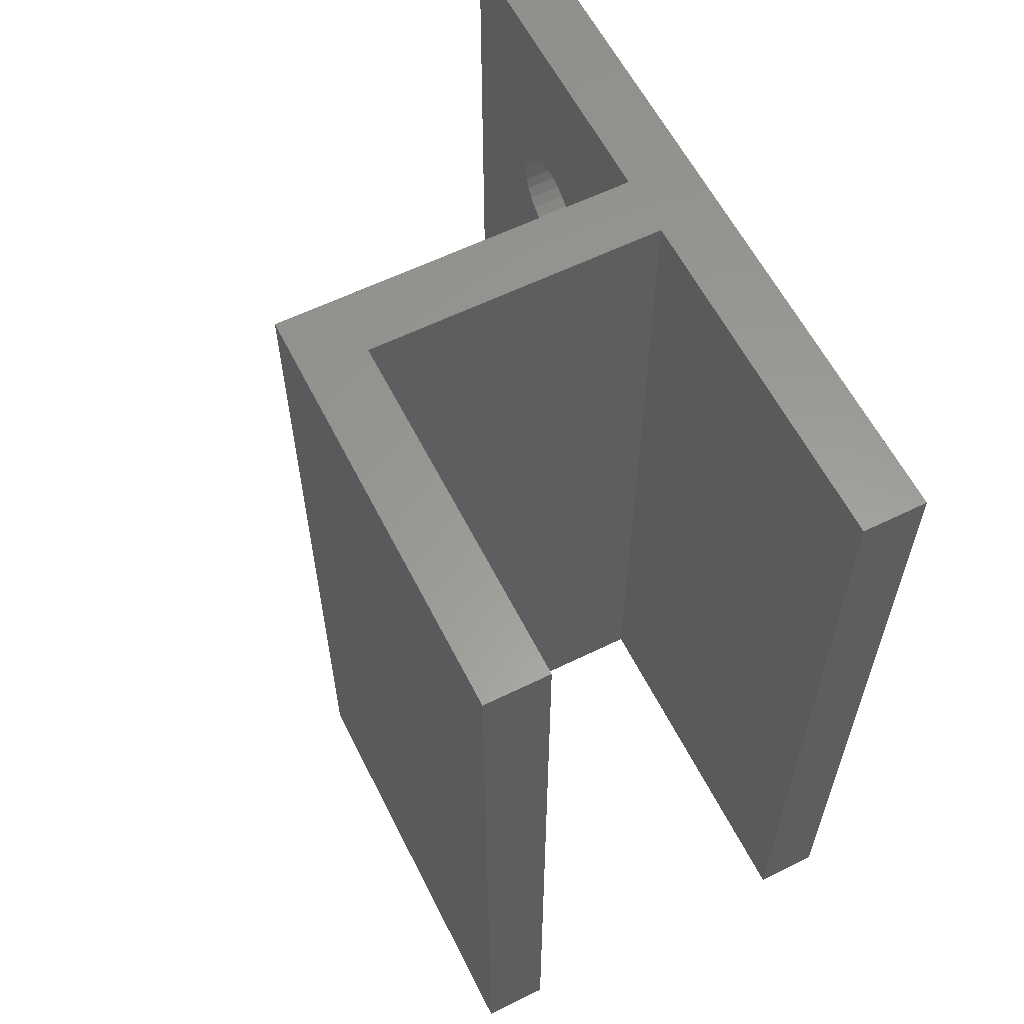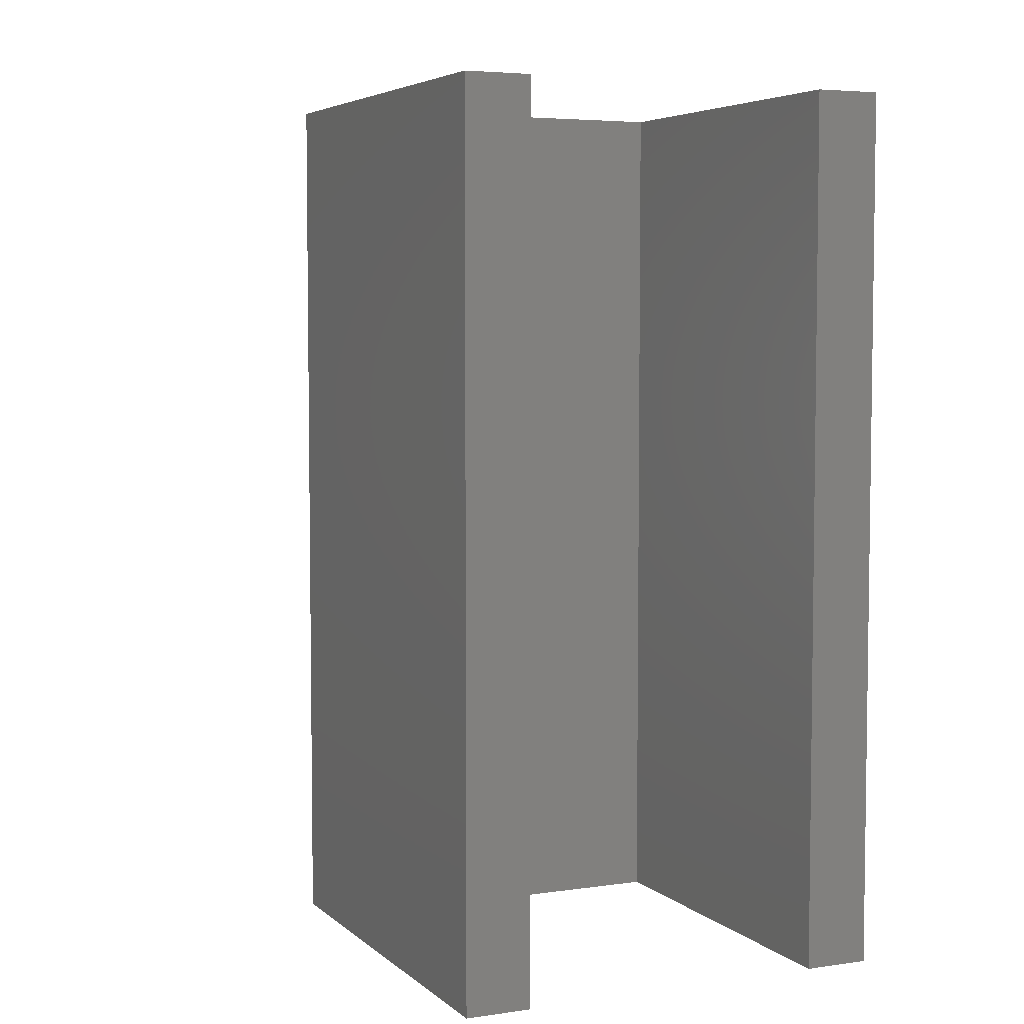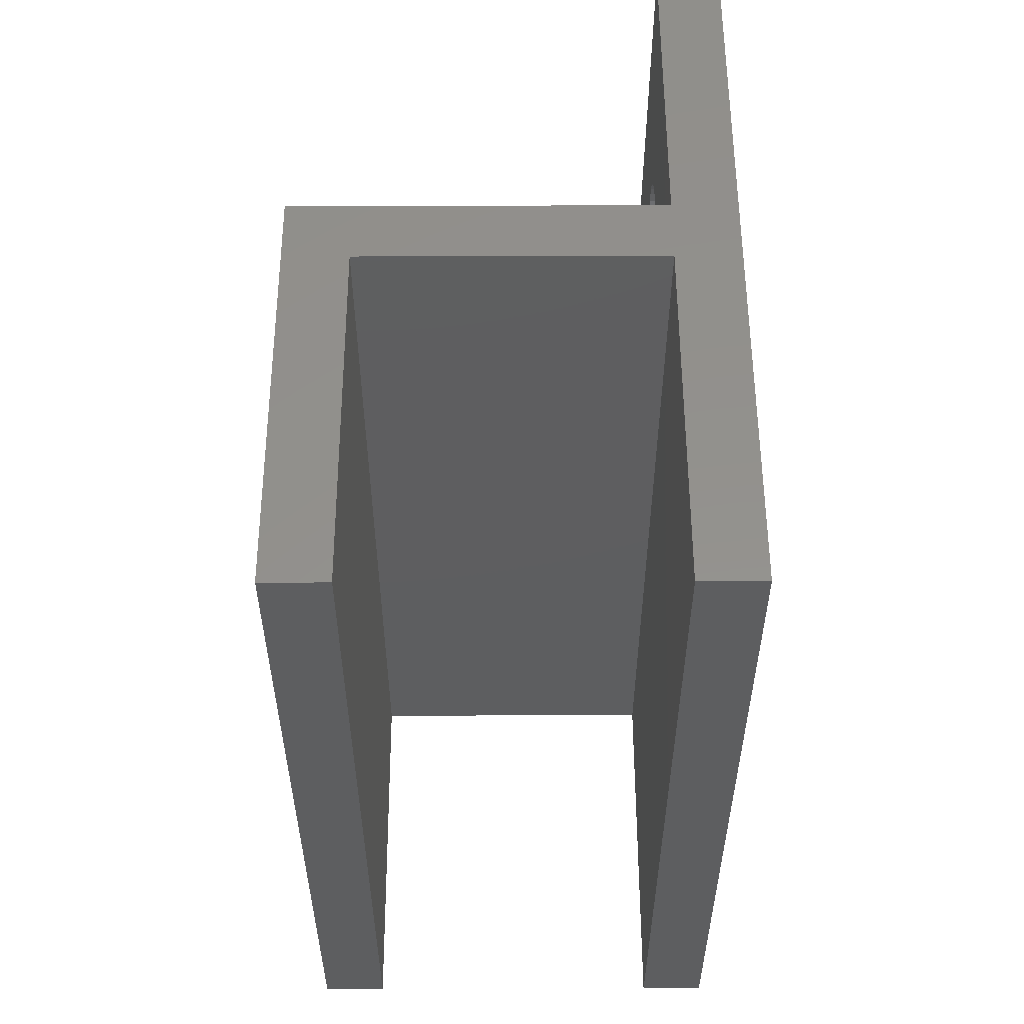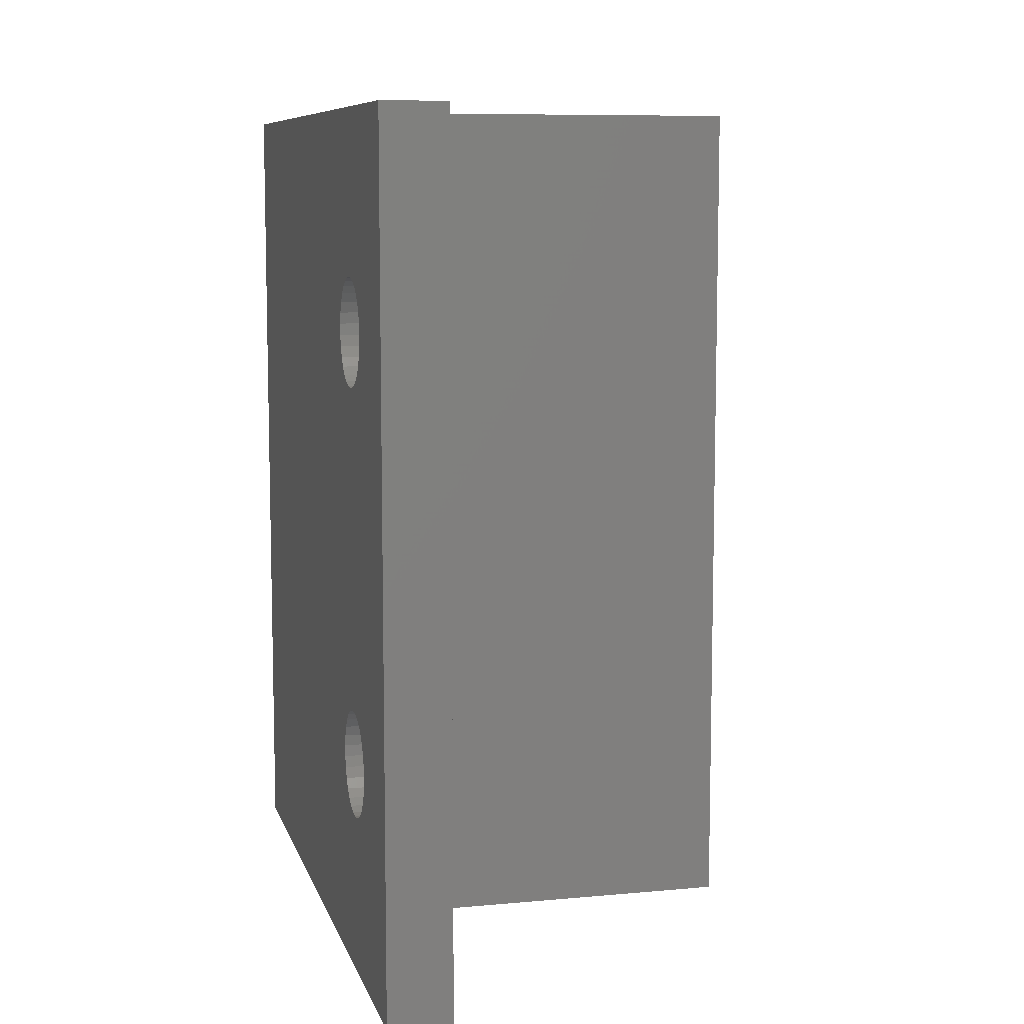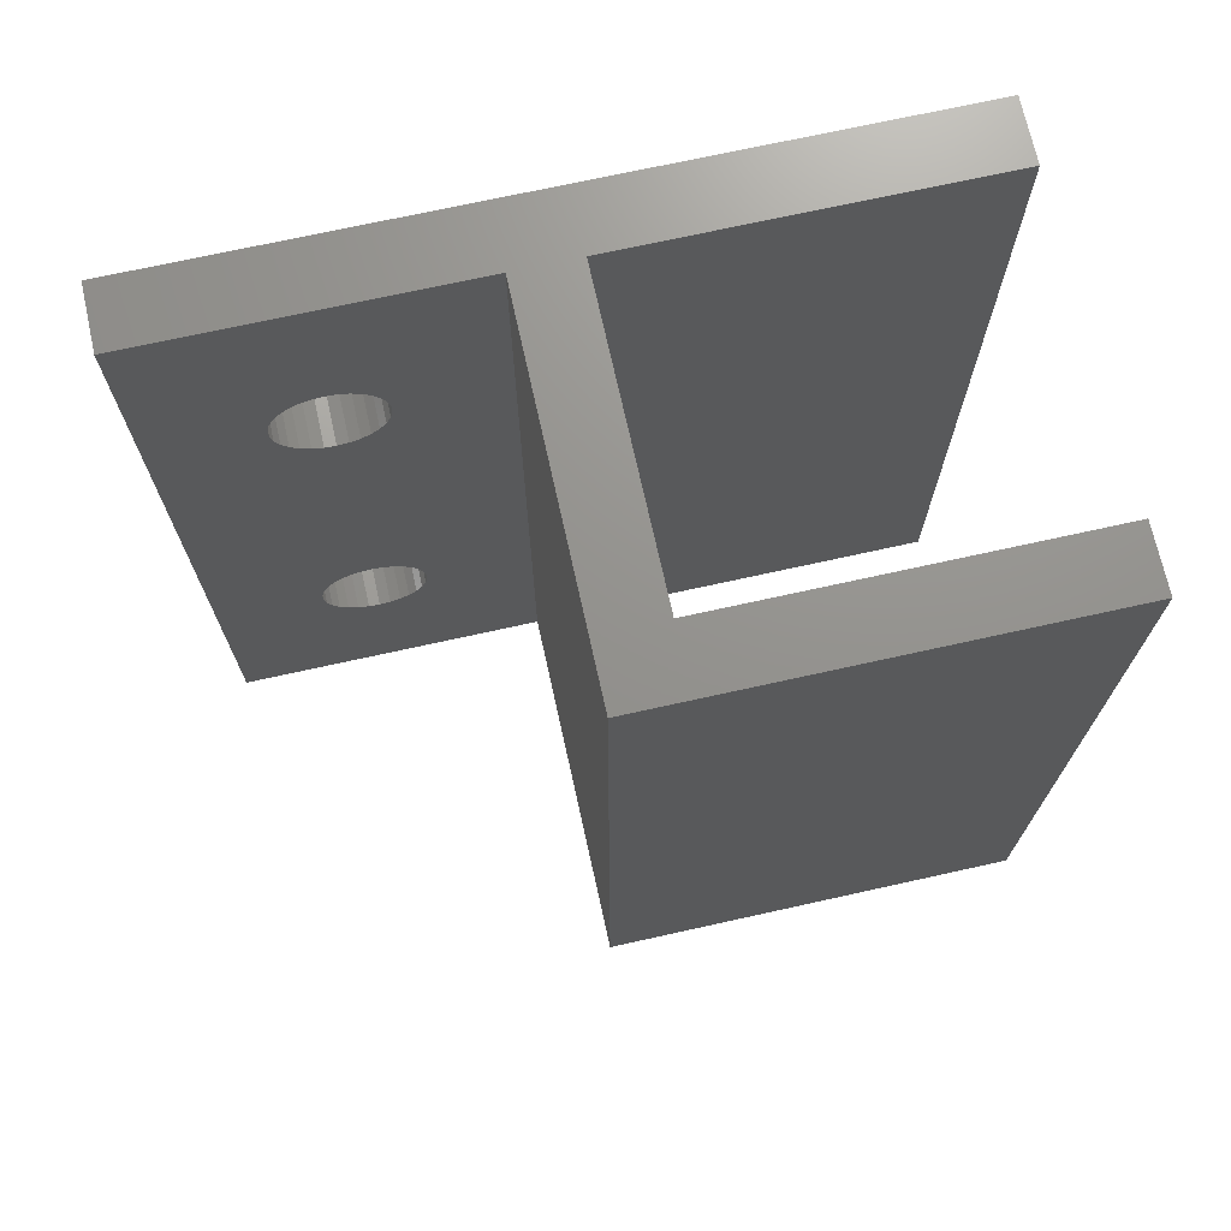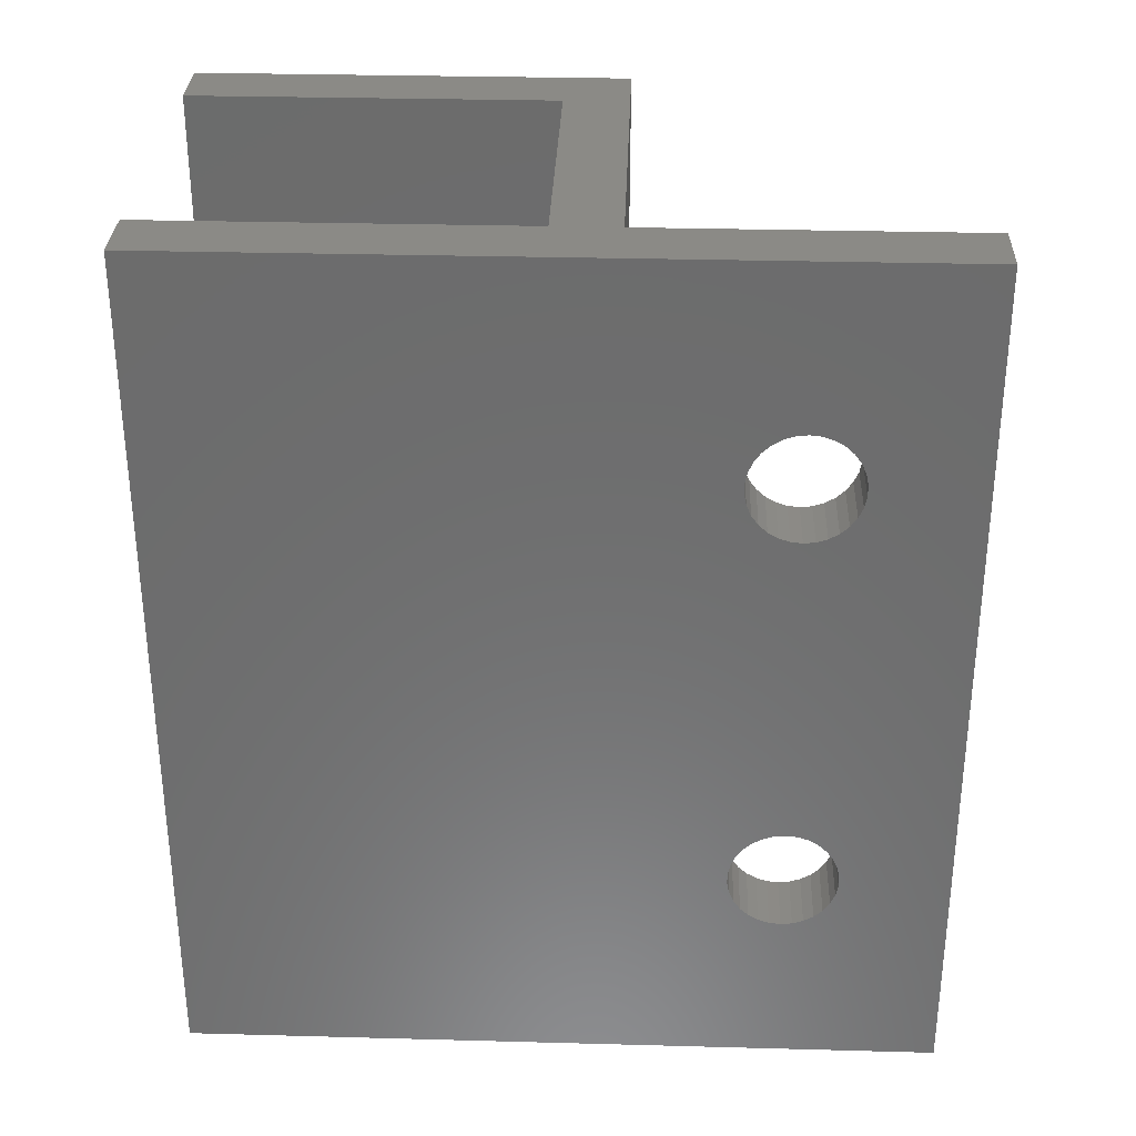
<metadata>
{"format":"stl","ext":"stl","renderer":"f3d","projection":"perspective","resolution":1024,"background":"white","views":[{"elev":60.0,"azim":153.3,"up":"+Z"},{"elev":5.0,"azim":155.6,"up":"+Z"},{"elev":54.7,"azim":179.8,"up":"+Z"},{"elev":8.6,"azim":-14.2,"up":"+Z"},{"elev":71.5,"azim":77.5,"up":"+Z"},{"elev":31.2,"azim":-87.8,"up":"+Z"}]}
</metadata>
<code>
# stl→obj: 140 verts, 284 faces
v 0 -15 0
v 3 0 0
v 3 -15 0
v 3 3 0
v 0 20 0
v 3 20 0
v 20.15 0 0
v 17.15 3 0
v 20.15 20 0
v 17.15 20 0
v 0 20 40
v 3 3 40
v 3 20 40
v 0 -15 40
v 3 0 40
v 3 -15 40
v 17.15 3 40
v 20.15 20 40
v 17.15 20 40
v 20.15 0 40
v 0 -5.335 11.25
v 0 -5.122 29.23
v 0 -5.014 29.74
v 0 -5.335 28.75
v 0 -5.642 11.67
v 0 -5.642 28.33
v 0 -6.031 12.02
v 0 -6.031 27.98
v 0 -6.483 12.28
v 0 -6.483 27.72
v 0 -6.98 12.45
v 0 -6.98 27.55
v 0 -7.5 12.5
v 0 -7.5 27.5
v 0 -8.02 12.45
v 0 -8.02 27.55
v 0 -8.517 12.28
v 0 -8.517 27.72
v 0 -8.969 12.02
v 0 -8.969 27.98
v 0 -9.358 11.67
v 0 -9.358 28.33
v 0 -9.665 11.25
v 0 -9.665 28.75
v 0 -9.878 10.77
v 0 -9.878 29.23
v 0 -9.986 10.26
v 0 -5.014 10.26
v 0 -5.014 9.739
v 0 -5.122 9.227
v 0 -5.335 8.75
v 0 -5.642 8.327
v 0 -6.031 7.977
v 0 -6.483 7.716
v 0 -6.98 7.555
v 0 -7.5 7.5
v 0 -9.986 9.739
v 0 -9.986 29.74
v 0 -9.878 9.227
v 0 -9.665 8.75
v 0 -9.358 8.327
v 0 -8.969 7.977
v 0 -8.517 7.716
v 0 -8.02 7.555
v 0 -5.122 10.77
v 0 -5.014 30.26
v 0 -5.122 30.77
v 0 -5.335 31.25
v 0 -5.642 31.67
v 0 -6.031 32.02
v 0 -6.483 32.28
v 0 -6.98 32.45
v 0 -7.5 32.5
v 0 -8.02 32.45
v 0 -8.517 32.28
v 0 -8.969 32.02
v 0 -9.358 31.67
v 0 -9.665 31.25
v 0 -9.878 30.77
v 0 -9.986 30.26
v 3 -5.122 10.77
v 3 -5.122 29.23
v 3 -5.014 10.26
v 3 -5.335 28.75
v 3 -5.335 11.25
v 3 -5.642 28.33
v 3 -5.642 11.67
v 3 -6.031 27.98
v 3 -6.031 12.02
v 3 -6.483 27.72
v 3 -6.483 12.28
v 3 -6.98 27.55
v 3 -6.98 12.45
v 3 -7.5 27.5
v 3 -7.5 12.5
v 3 -8.02 27.55
v 3 -8.02 12.45
v 3 -8.517 27.72
v 3 -8.517 12.28
v 3 -8.969 27.98
v 3 -8.969 12.02
v 3 -9.358 28.33
v 3 -9.358 11.67
v 3 -9.665 28.75
v 3 -9.665 11.25
v 3 -9.878 29.23
v 3 -9.878 10.77
v 3 -9.986 29.74
v 3 -5.014 29.74
v 3 -5.014 30.26
v 3 -5.122 30.77
v 3 -5.335 31.25
v 3 -5.642 31.67
v 3 -6.031 32.02
v 3 -6.483 32.28
v 3 -6.98 32.45
v 3 -7.5 32.5
v 3 -8.02 32.45
v 3 -8.517 32.28
v 3 -9.986 30.26
v 3 -9.986 10.26
v 3 -9.878 30.77
v 3 -9.665 31.25
v 3 -9.358 31.67
v 3 -8.969 32.02
v 3 -5.014 9.739
v 3 -5.122 9.227
v 3 -5.335 8.75
v 3 -5.642 8.327
v 3 -6.031 7.977
v 3 -6.483 7.716
v 3 -6.98 7.555
v 3 -7.5 7.5
v 3 -8.02 7.555
v 3 -8.517 7.716
v 3 -8.969 7.977
v 3 -9.358 8.327
v 3 -9.665 8.75
v 3 -9.878 9.227
v 3 -9.986 9.739
f 1 2 3
f 2 1 4
f 5 4 1
f 4 5 6
f 7 8 9
f 2 8 7
f 8 2 4
f 9 8 10
f 11 12 13
f 14 12 11
f 12 14 15
f 15 14 16
f 17 18 19
f 18 17 20
f 15 17 12
f 17 15 20
f 5 21 11
f 11 22 23
f 24 11 21
f 11 24 22
f 25 24 21
f 25 26 24
f 27 26 25
f 27 28 26
f 29 28 27
f 29 30 28
f 31 30 29
f 31 32 30
f 33 32 31
f 33 34 32
f 35 34 33
f 35 36 34
f 37 36 35
f 37 38 36
f 39 38 37
f 39 40 38
f 41 40 39
f 41 42 40
f 43 42 41
f 43 44 42
f 45 44 43
f 45 46 44
f 1 45 47
f 45 1 46
f 48 5 49
f 5 50 49
f 5 51 50
f 5 52 51
f 5 53 52
f 5 54 53
f 1 54 5
f 54 1 55
f 55 1 56
f 1 47 57
f 14 46 1
f 46 14 58
f 59 1 57
f 60 1 59
f 61 1 60
f 62 1 61
f 63 1 62
f 64 1 63
f 56 1 64
f 65 5 48
f 21 5 65
f 66 11 23
f 67 11 66
f 68 11 67
f 69 11 68
f 70 11 69
f 71 11 70
f 14 71 72
f 14 72 73
f 14 73 74
f 71 14 11
f 75 14 74
f 76 14 75
f 77 14 76
f 78 14 77
f 79 14 78
f 80 14 79
f 58 14 80
f 1 16 14
f 16 1 3
f 81 2 82
f 2 81 83
f 84 81 82
f 84 85 81
f 86 85 84
f 86 87 85
f 88 87 86
f 88 89 87
f 90 89 88
f 90 91 89
f 92 91 90
f 92 93 91
f 94 93 92
f 94 95 93
f 96 95 94
f 96 97 95
f 98 97 96
f 98 99 97
f 100 99 98
f 100 101 99
f 102 101 100
f 102 103 101
f 104 103 102
f 104 105 103
f 106 105 104
f 106 107 105
f 16 106 108
f 106 16 107
f 109 15 110
f 15 111 110
f 15 112 111
f 15 113 112
f 15 114 113
f 15 115 114
f 15 116 115
f 15 117 116
f 16 117 15
f 117 16 118
f 118 16 119
f 16 108 120
f 3 107 16
f 107 3 121
f 122 16 120
f 123 16 122
f 124 16 123
f 125 16 124
f 119 16 125
f 82 15 109
f 15 82 2
f 126 2 83
f 127 2 126
f 128 2 127
f 129 2 128
f 130 2 129
f 131 2 130
f 132 2 131
f 133 2 132
f 3 133 134
f 3 134 135
f 3 135 136
f 133 3 2
f 137 3 136
f 138 3 137
f 139 3 138
f 140 3 139
f 121 3 140
f 2 20 15
f 20 2 7
f 20 9 18
f 9 20 7
f 9 19 18
f 19 9 10
f 8 19 10
f 19 8 17
f 8 12 17
f 12 8 4
f 12 6 13
f 6 12 4
f 6 11 13
f 11 6 5
f 33 93 95
f 93 33 31
f 53 131 130
f 131 53 54
f 138 59 139
f 59 138 60
f 52 128 51
f 128 52 129
f 51 127 50
f 127 51 128
f 52 130 129
f 130 52 53
f 55 133 132
f 133 55 56
f 107 43 105
f 43 107 45
f 21 87 25
f 87 21 85
f 121 45 107
f 45 121 47
f 49 83 48
f 83 49 126
f 137 60 138
f 60 137 61
f 29 89 91
f 89 29 27
f 105 41 103
f 41 105 43
f 64 135 134
f 135 64 63
f 54 132 131
f 132 54 55
f 56 134 133
f 134 56 64
f 39 99 101
f 99 39 37
f 48 81 65
f 81 48 83
f 31 91 93
f 91 31 29
f 63 136 135
f 136 63 62
f 62 137 136
f 137 62 61
f 139 57 140
f 57 139 59
f 65 85 21
f 85 65 81
f 27 87 89
f 87 27 25
f 37 97 99
f 97 37 35
f 140 47 121
f 47 140 57
f 41 101 103
f 101 41 39
f 50 126 49
f 126 50 127
f 35 95 97
f 95 35 33
f 30 92 90
f 92 30 32
f 26 84 24
f 84 26 86
f 34 96 94
f 96 34 36
f 40 102 100
f 102 40 42
f 28 90 88
f 90 28 30
f 77 125 124
f 125 77 76
f 68 113 69
f 113 68 112
f 26 88 86
f 88 26 28
f 123 77 124
f 77 123 78
f 66 111 67
f 111 66 110
f 108 80 120
f 80 108 58
f 32 94 92
f 94 32 34
f 102 44 104
f 44 102 42
f 67 112 68
f 112 67 111
f 104 46 106
f 46 104 44
f 72 115 116
f 115 72 71
f 38 100 98
f 100 38 40
f 75 118 119
f 118 75 74
f 36 98 96
f 98 36 38
f 73 116 117
f 116 73 72
f 24 82 22
f 82 24 84
f 70 113 114
f 113 70 69
f 122 78 123
f 78 122 79
f 120 79 122
f 79 120 80
f 71 114 115
f 114 71 70
f 76 119 125
f 119 76 75
f 74 117 118
f 117 74 73
f 106 58 108
f 58 106 46
f 22 109 23
f 109 22 82
f 23 110 66
f 110 23 109

</code>
